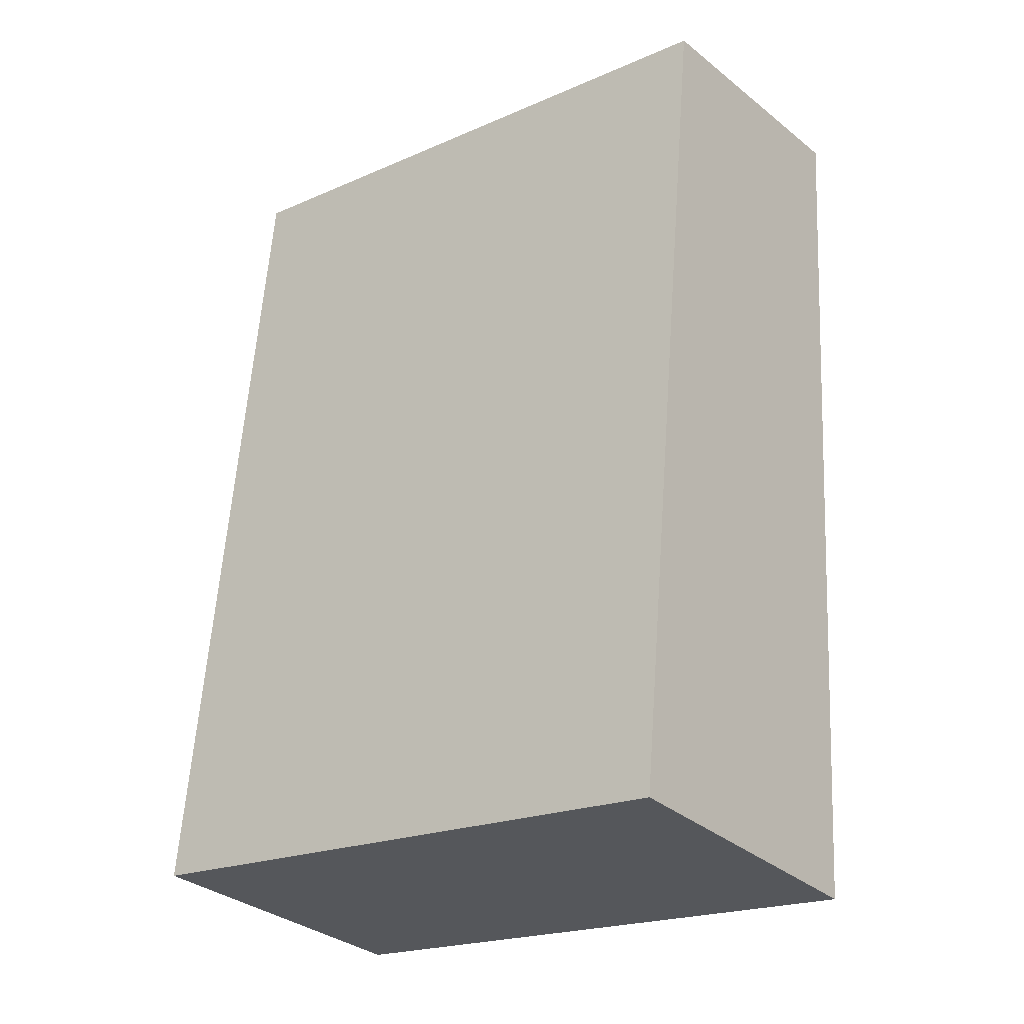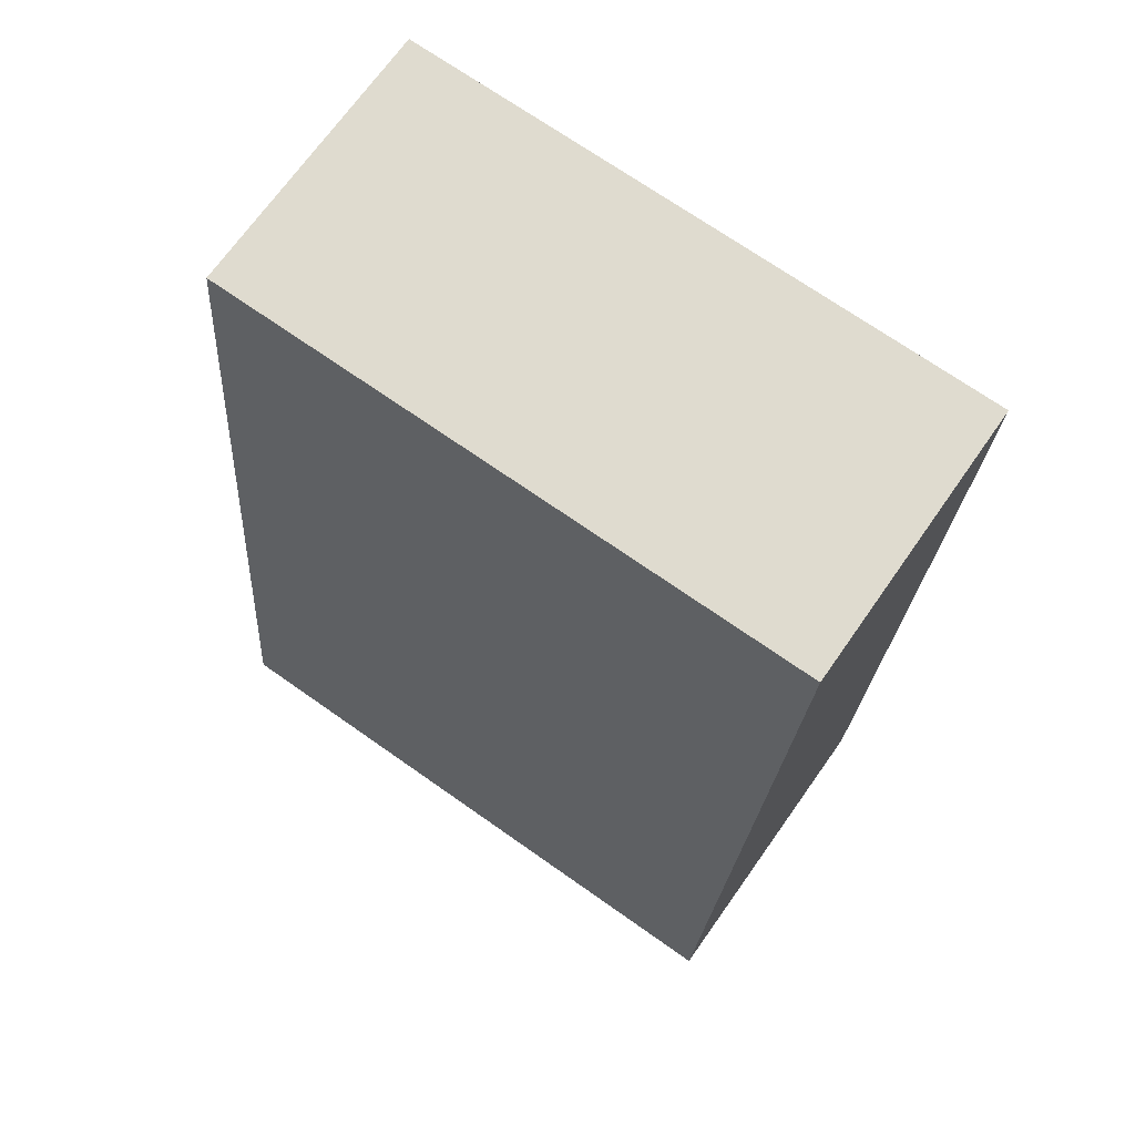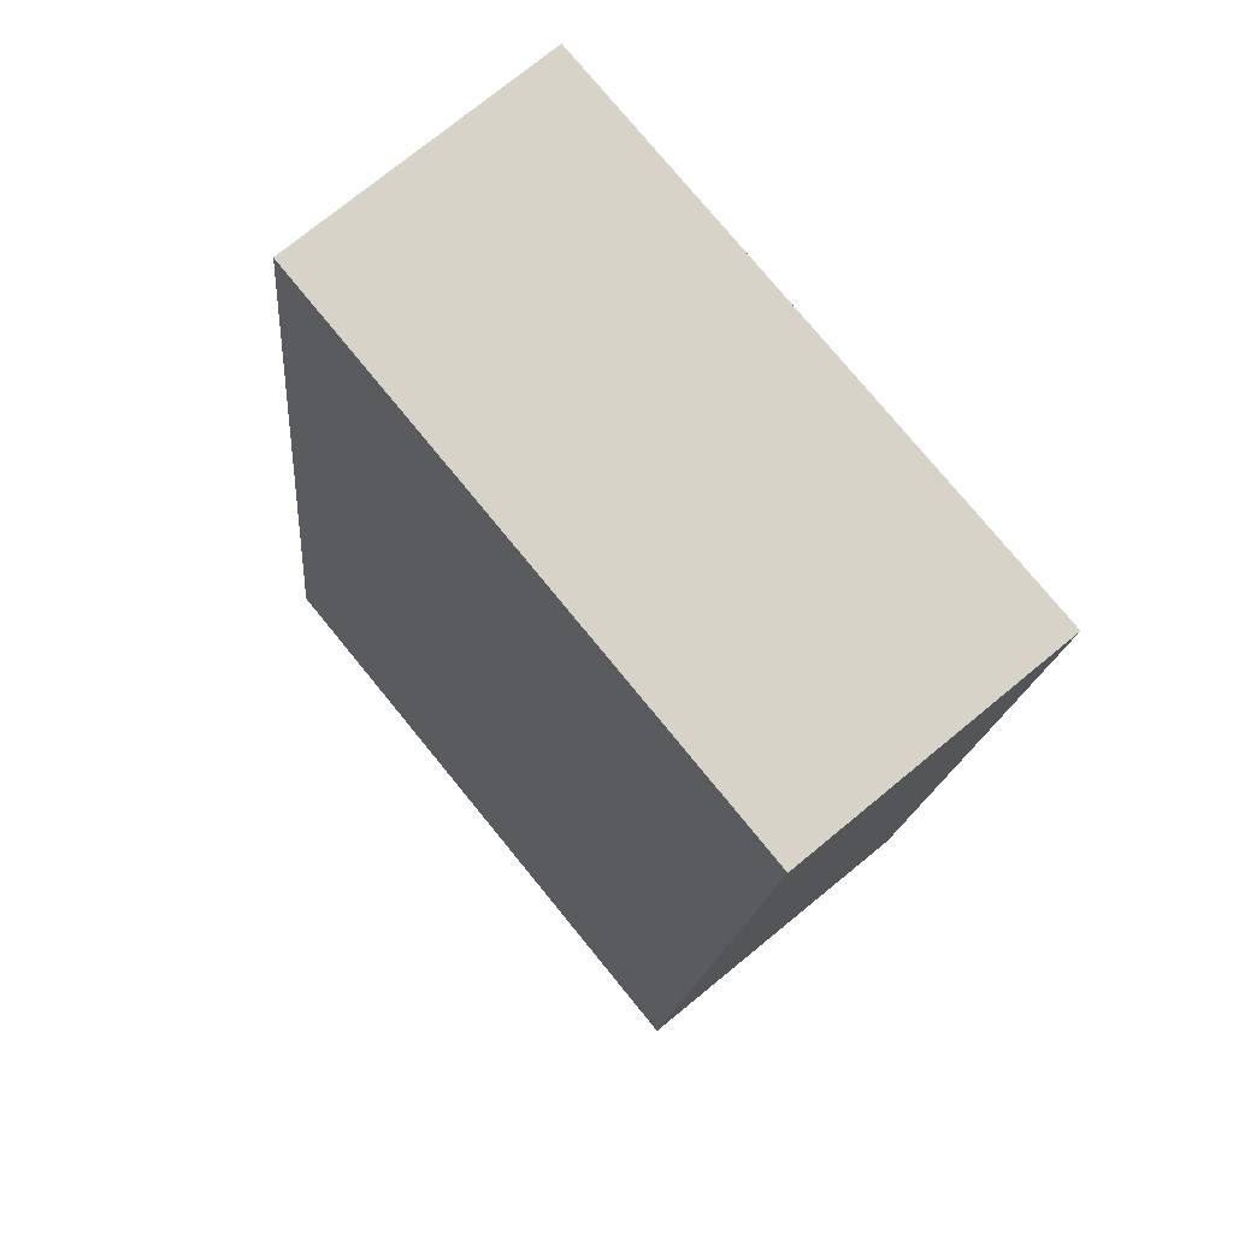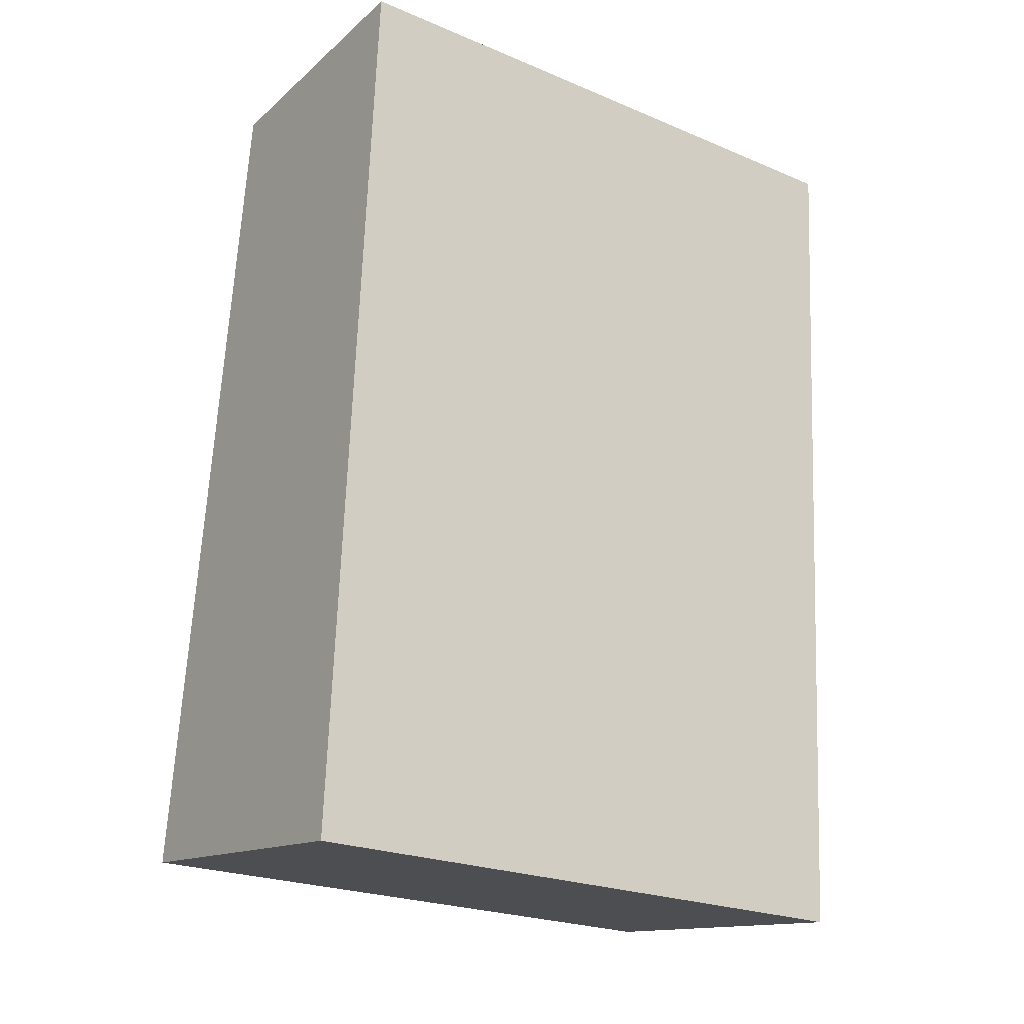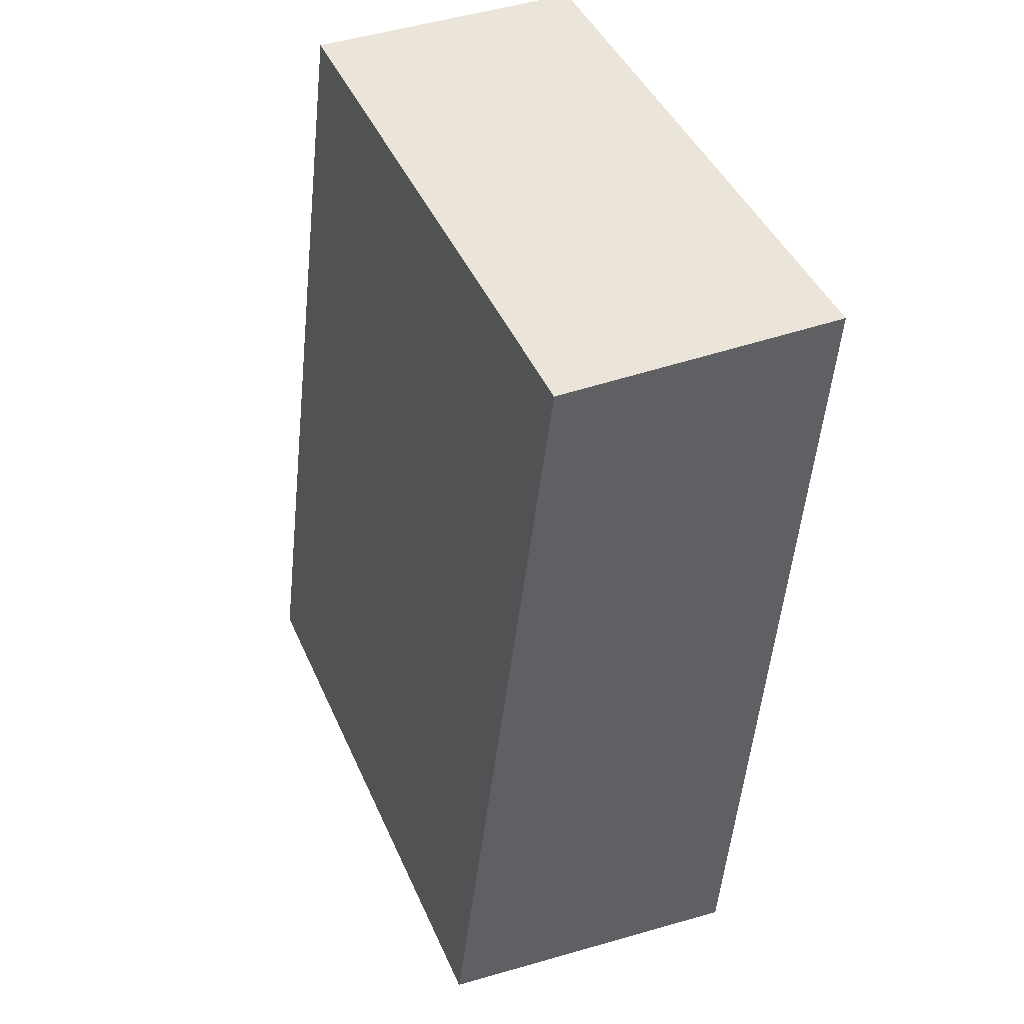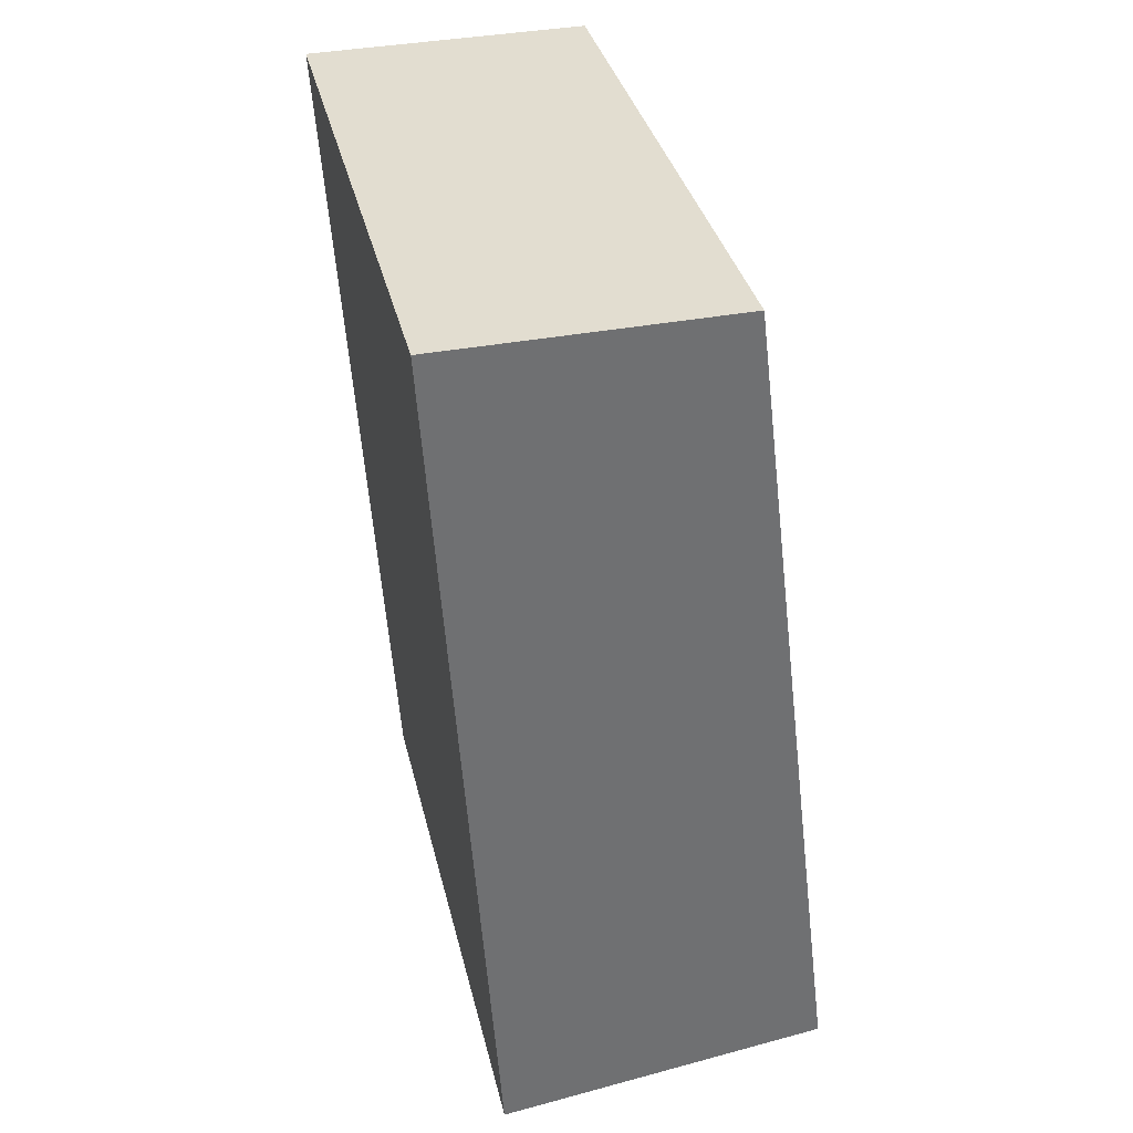
<metadata>
{"format":"obj","ext":"obj","renderer":"f3d","projection":"perspective","resolution":1024,"background":"white","views":[{"elev":-21.0,"azim":127.8,"up":"+Z"},{"elev":71.0,"azim":125.1,"up":"+Z"},{"elev":77.0,"azim":140.7,"up":"+Z"},{"elev":-23.5,"azim":-125.1,"up":"+Z"},{"elev":44.4,"azim":157.1,"up":"+Z"},{"elev":35.5,"azim":-13.1,"up":"+Z"}]}
</metadata>
<code>
v  1.228 2.638 0.016
v  0.254 2.638 -3.847
v  0 2.638 1.615e-16
v  1.678 2.638 -3.654
v  0 0 0
v  1.228 -9.797e-19 0.016
v  1.678 2.237e-16 -3.654
v  0.254 2.356e-16 -3.847
g defaultobject
f 1 2 3
f 2 1 4
f 5 1 3
f 1 5 6
f 6 4 1
f 4 6 7
f 7 2 4
f 2 7 8
f 8 3 2
f 3 8 5
f 8 6 5
f 6 8 7

</code>
